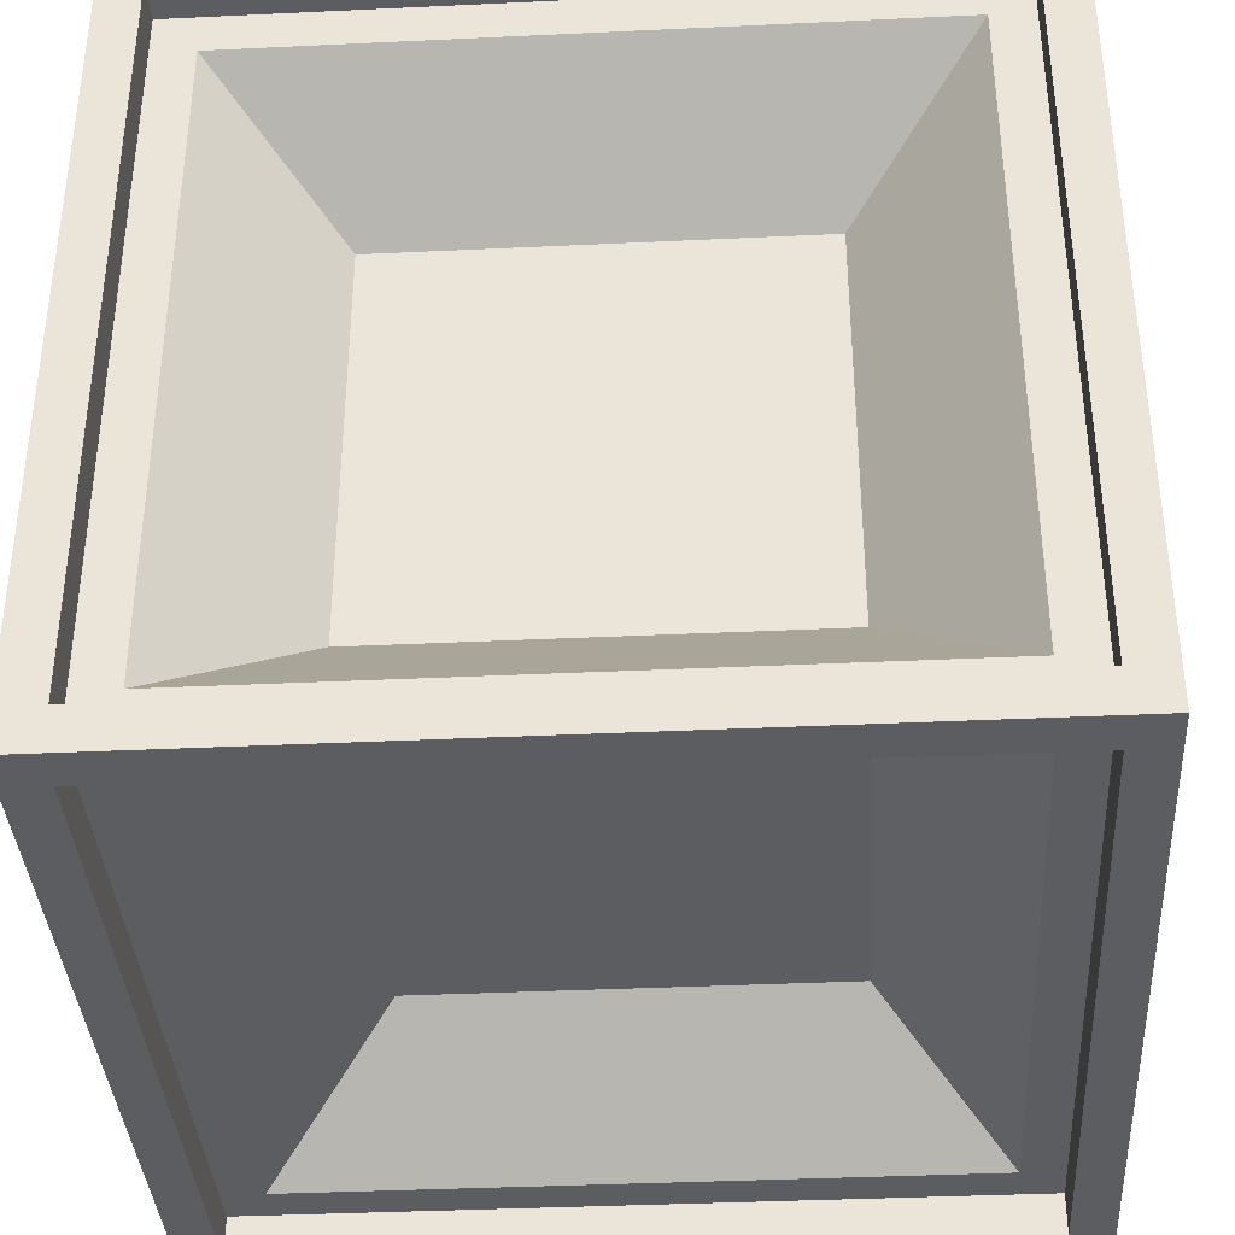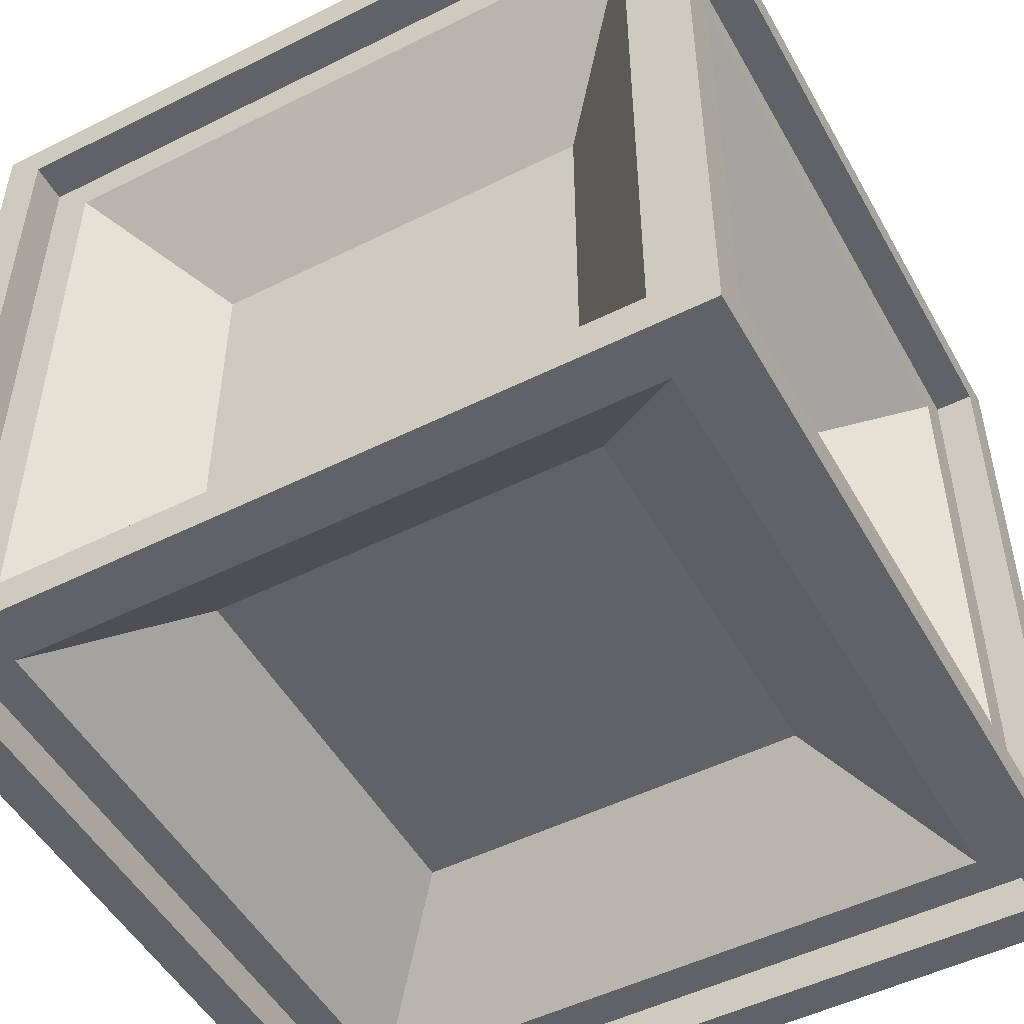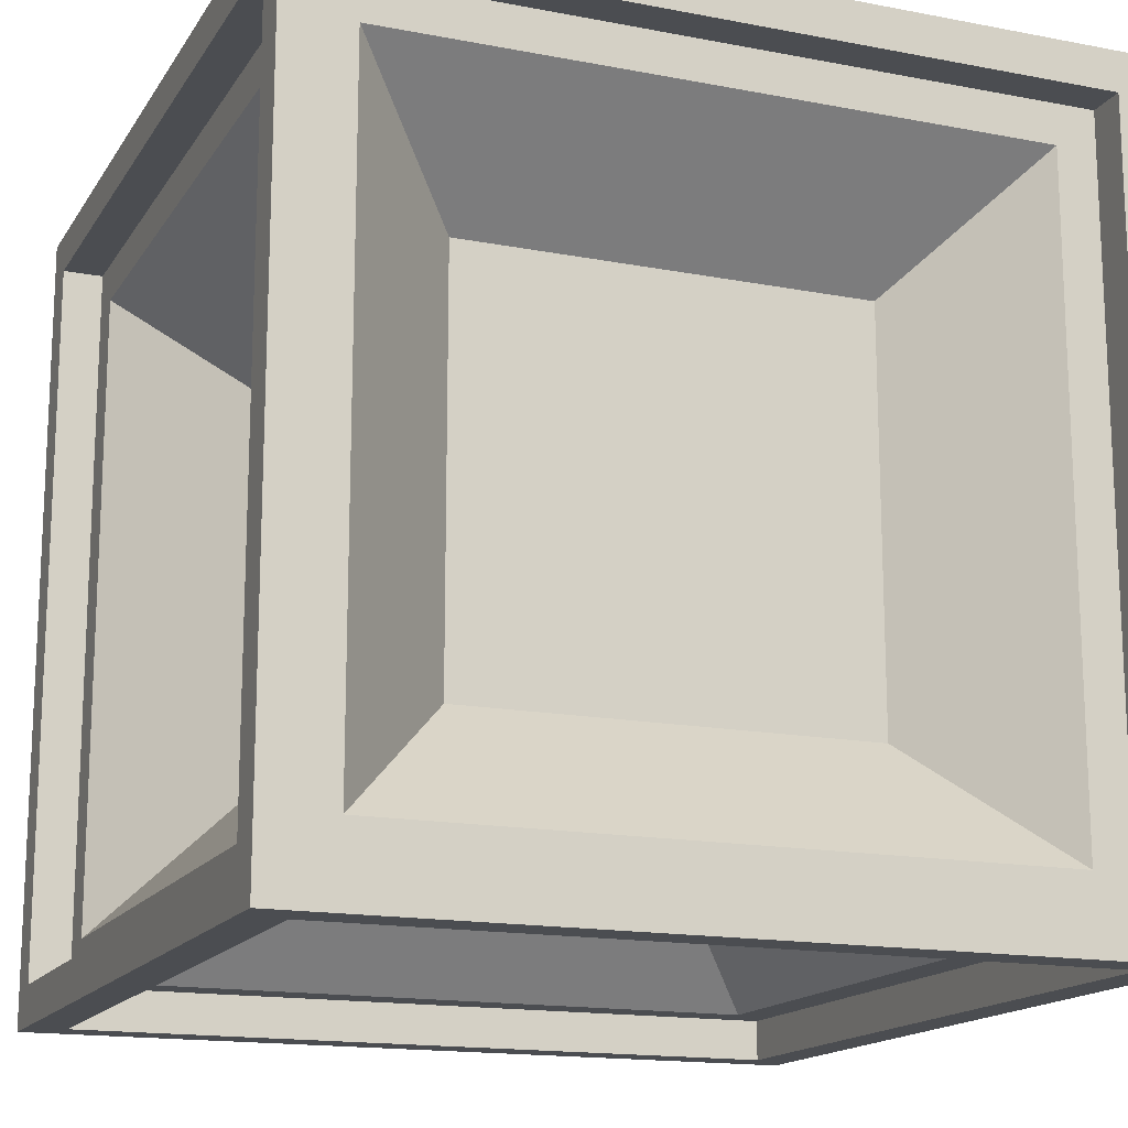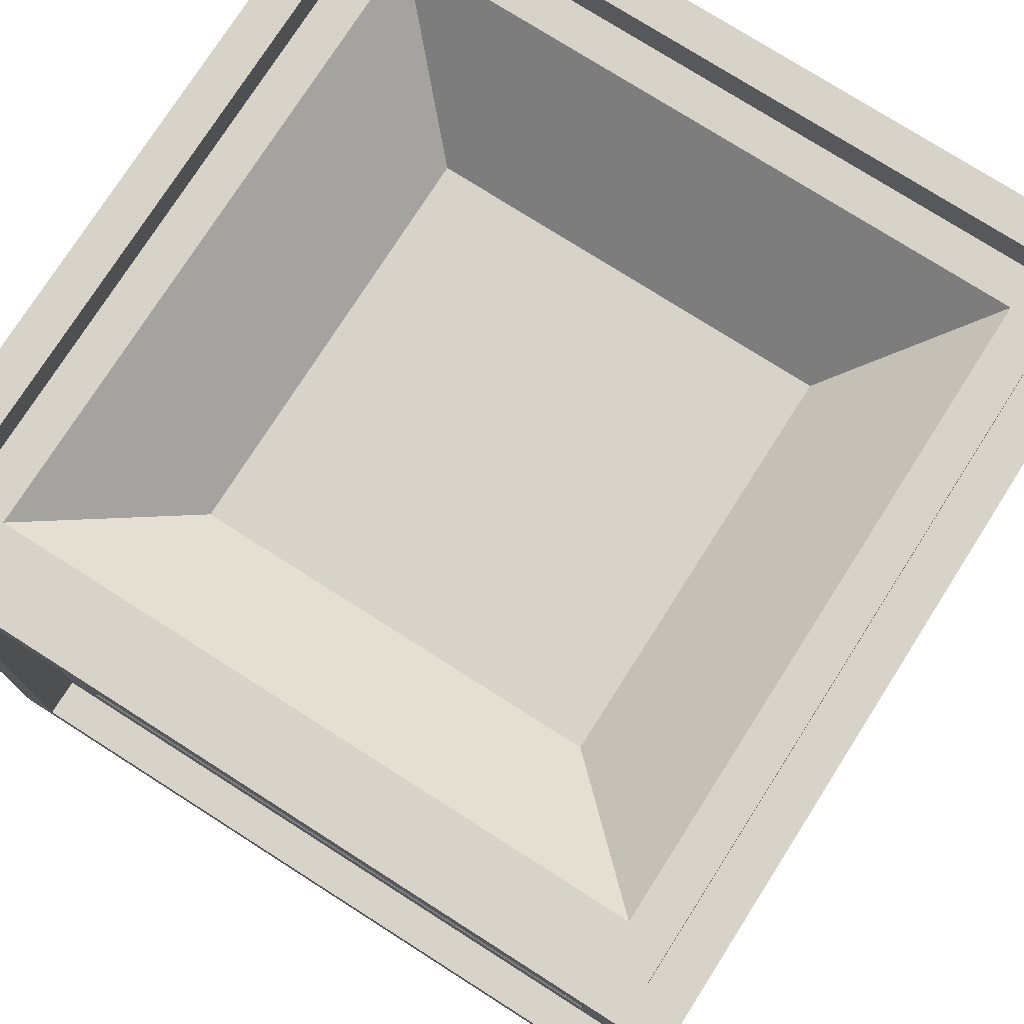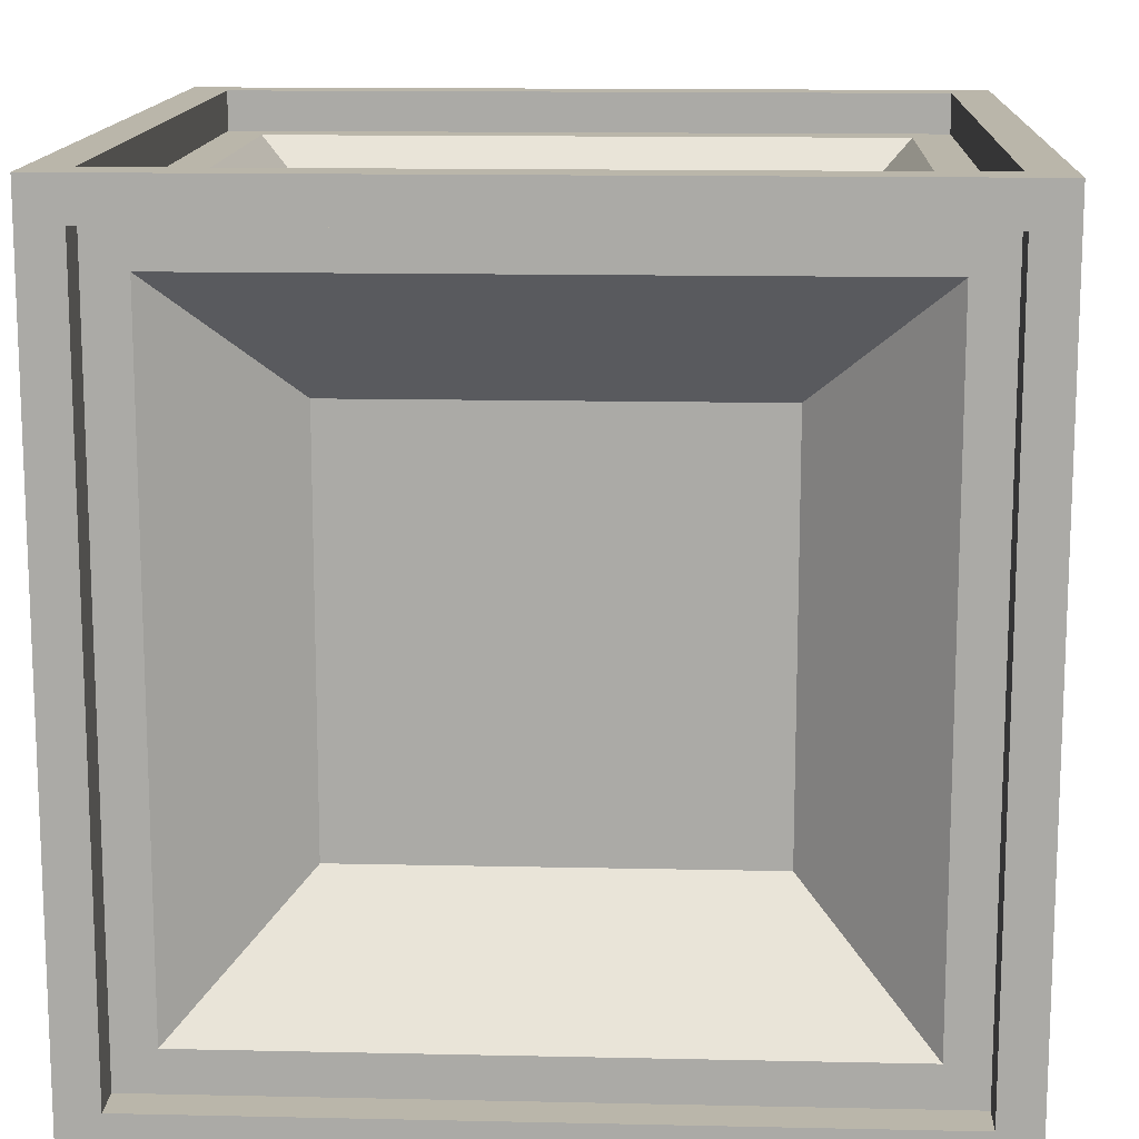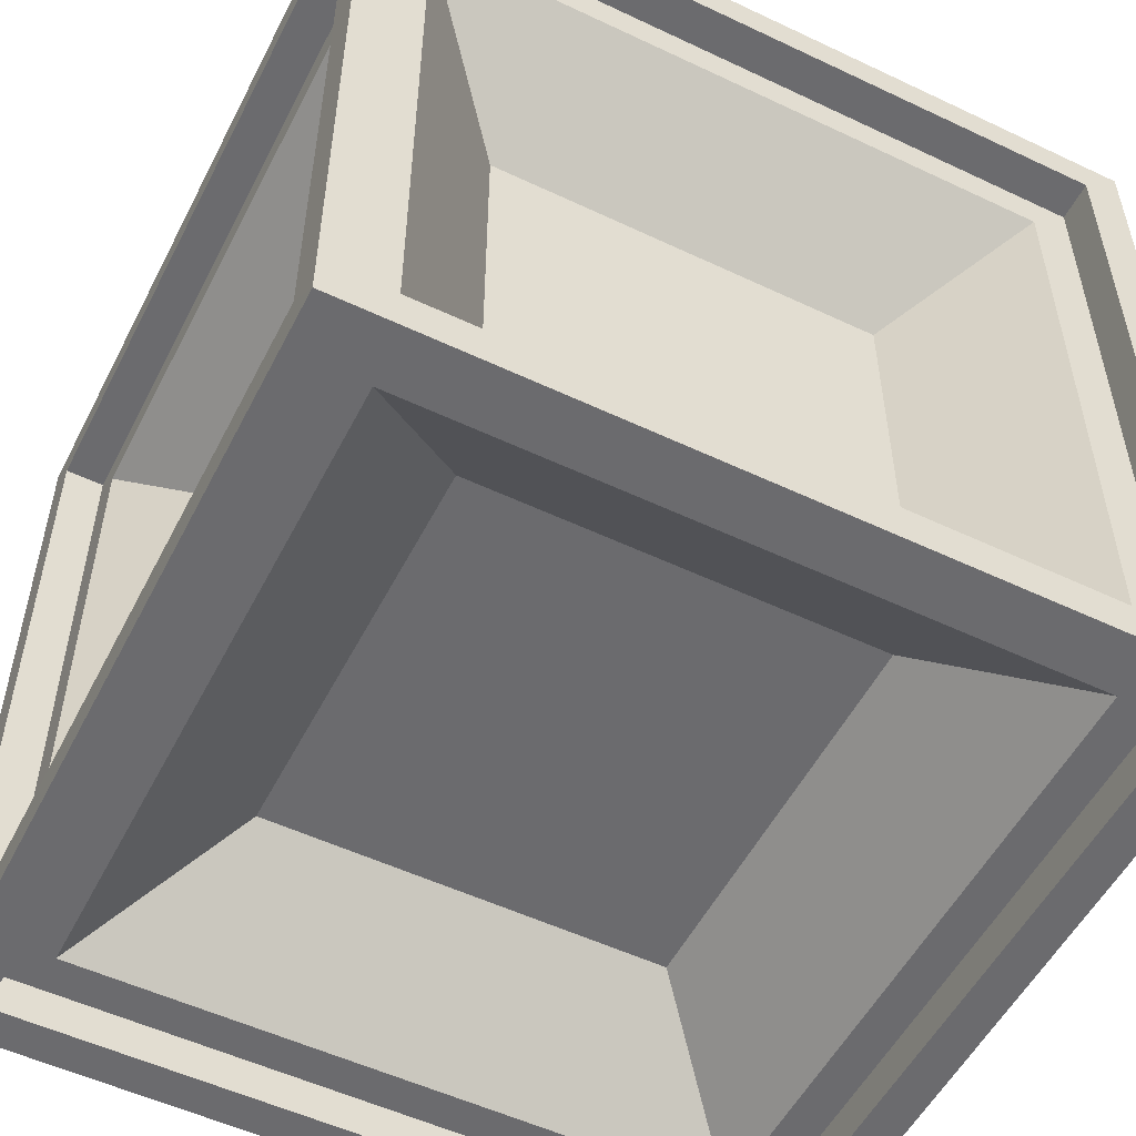
<metadata>
{"format":"obj","ext":"obj","renderer":"f3d","projection":"perspective","resolution":1024,"background":"white","views":[{"elev":-37.2,"azim":3.5,"up":"+Z"},{"elev":-50.6,"azim":-151.4,"up":"+Z"},{"elev":-15.8,"azim":68.1,"up":"+Z"},{"elev":76.2,"azim":122.5,"up":"+Z"},{"elev":13.8,"azim":92.8,"up":"+Y"},{"elev":-53.5,"azim":153.2,"up":"+Z"}]}
</metadata>
<code>
o Cube.002
v 0.05 0.05 1
v 0.05 0.95 1
v 0 1 1
v 0 -0 1
v 0.05 0.95 0.95
v 0.95 0.95 0.95
v 0.95 0.95 1
v 1 1 1
v 1 -0 1
v 0.95 0.05 1
v 0.95 0.05 0.95
v 0.9 0.9 0.95
v 0.9 0.1 0.95
v 0.1 0.1 0.95
v 0.1 0.9 0.95
v 0.05 0.05 0.95
v 0.75 0.25 0.8
v 0.25 0.25 0.8
v 0.75 0.75 0.8
v 0.25 0.75 0.8
v 0.95 0.95 1
v 1 1 0
v 1 0 0
v 0.95 0.05 0
v 0.95 0.95 0
v 0.95 0.95 0.05
v 0.95 0.05 0.05
v 0.9 0.1 0.05
v 0.9 0.9 0.05
v 0.1 0.9 0.05
v 0.1 0.1 0.05
v 0.05 0.05 0.05
v 0.05 0.95 0.05
v 0.75 0.75 0.2
v 0.25 0.75 0.2
v 0.75 0.25 0.2
v 0.25 0.25 0.2
v 0.05 0.95 0
v 0.05 0.05 0
v 0 0 0
v 0 1 0
v 0.95 1 0.95
v 0.05 1 0.95
v 0.9 0.95 0.1
v 0.9 0.95 0.9
v 0.1 0.95 0.9
v 0.1 0.95 0.1
v 0.75 0.8 0.75
v 0.25 0.8 0.75
v 0.75 0.8 0.25
v 0.25 0.8 0.25
v 0.95 1 0.05
v 0.05 1 0.05
v 0.05 -0 0.95
v 0.95 -0 0.95
v 0.95 -0 0.05
v 0.05 -0 0.05
v 0.9 0.05 0.9
v 0.9 0.05 0.1
v 0.1 0.05 0.1
v 0.1 0.05 0.9
v 0.75 0.2 0.25
v 0.25 0.2 0.25
v 0.75 0.2 0.75
v 0.25 0.2 0.75
v 0.05 0.1 0.9
v 0.05 0.1 0.1
v 0.05 0.9 0.1
v 0.05 0.9 0.9
v 0.2 0.25 0.25
v 0.2 0.75 0.25
v 0.2 0.25 0.75
v 0.2 0.75 0.75
v 0 0.05 0.95
v 0 0.05 0.05
v 0 0.95 0.05
v 0 0.95 0.95
v 1 0.95 0.04988
v 1 0.05 0.04988
v 1 0.05 0.04988
v 1 0.95 0.04988
v 1 0.95 0.95
v 1 0.05 0.95
v 1 0.05 0.04988
v 0.9501 0.9 0.09988
v 0.9501 0.1 0.09988
v 0.95 0.1 0.9
v 0.95 0.9 0.9
v 0.8001 0.25 0.2499
v 0.8 0.25 0.75
v 0.8001 0.75 0.2499
v 0.8001 0.75 0.7499
v 0.95 0.05 1
v 0.95 0.95 1
v 0.95 0.95 0.95
v 0.95 0.05 0.95
v 0.05 0.05 0.95
v 0.05 0.95 0.95
v 0.05 0.95 1
v 0.05 0.05 1
v 0.05 0.95 0.05
v 0.05 0.05 0.05
v 0.05 0.05 0
v 0.05 0.95 0
v 0.95 0.05 0.05
v 0.95 0.05 0
v 0.95 0.95 0
v 0.95 0.95 0.05
v 0.05 1 0.05
v 0.05 1 0.95
v 0.95 1 0.05
v 0.95 1 0.95
v 0.05 -0 0.95
v 0.05 -0 0.05
v 0.95 -0 0.95
v 0.95 -0 0.05
v 0 0.05 0.05
v 0 0.05 0.95
v 0 0.95 0.95
v 0 0.95 0.05
v 1 0.05 0.04988
v 1 0.95 0.04988
v 1 0.95 0.95
v 1 0.05 0.95
f 1 2 3 4
f 5 6 7 2
f 2 7 8 3
f 10 1 4 9
f 11 6 12 13
f 14 15 5 16
f 14 13 17 18
f 13 12 19 17
f 12 15 20 19
f 15 14 18 20
f 15 12 6 5
f 16 11 13 14
f 9 8 21 10
f 2 21 8 3
f 22 23 24 25
f 26 27 28 29
f 30 31 32 33
f 30 29 34 35
f 29 28 36 34
f 28 31 37 36
f 31 30 35 37
f 31 28 27 32
f 33 26 29 30
f 38 39 40 41
f 39 24 23 40
f 41 22 25 38
f 3 8 42 43
f 6 26 44 45
f 46 47 33 5
f 46 45 48 49
f 45 44 50 48
f 44 47 51 50
f 47 46 49 51
f 47 44 26 33
f 5 6 45 46
f 8 22 52 42
f 43 53 41 3
f 53 52 22 41
f 54 55 9 4
f 40 23 56 57
f 27 11 58 59
f 60 61 16 32
f 60 59 62 63
f 59 58 64 62
f 58 61 65 64
f 61 60 63 65
f 61 58 11 16
f 32 27 59 60
f 23 9 55 56
f 57 54 4 40
f 32 16 66 67
f 68 69 5 33
f 68 67 70 71
f 67 66 72 70
f 66 69 73 72
f 69 68 71 73
f 69 66 16 5
f 33 32 67 68
f 40 4 74 75
f 76 77 3 41
f 77 74 4 3
f 41 40 75 76
f 23 22 78 79
f 80 78 26 27
f 6 26 81 82
f 82 81 22 8
f 83 84 27 11
f 9 23 84 83
f 27 26 85 86
f 87 88 6 11
f 87 86 89 90
f 86 85 91 89
f 85 88 92 91
f 88 87 90 92
f 88 85 26 6
f 11 27 86 87
f 23 22 78 84
f 84 78 26 27
f 83 82 8 9
f 82 78 22 8
f 9 23 79 83
f 93 94 95 96
f 97 98 99 100
f 100 93 96 97
f 98 95 94 99
f 101 102 103 104
f 102 105 106 103
f 107 106 105 108
f 104 107 108 101
f 98 101 109 110
f 101 108 111 109
f 112 111 108 95
f 110 112 95 98
f 102 97 113 114
f 97 96 115 113
f 114 116 105 102
f 116 115 96 105
f 117 118 97 102
f 101 98 119 120
f 98 97 118 119
f 120 117 102 101
f 121 122 108 105
f 96 95 123 124
f 95 108 122 123
f 124 121 105 96
f 72 73 71 70
f 19 20 18 17
f 37 35 34 36
f 91 92 90 89
f 49 48 50 51
f 65 63 62 64

</code>
